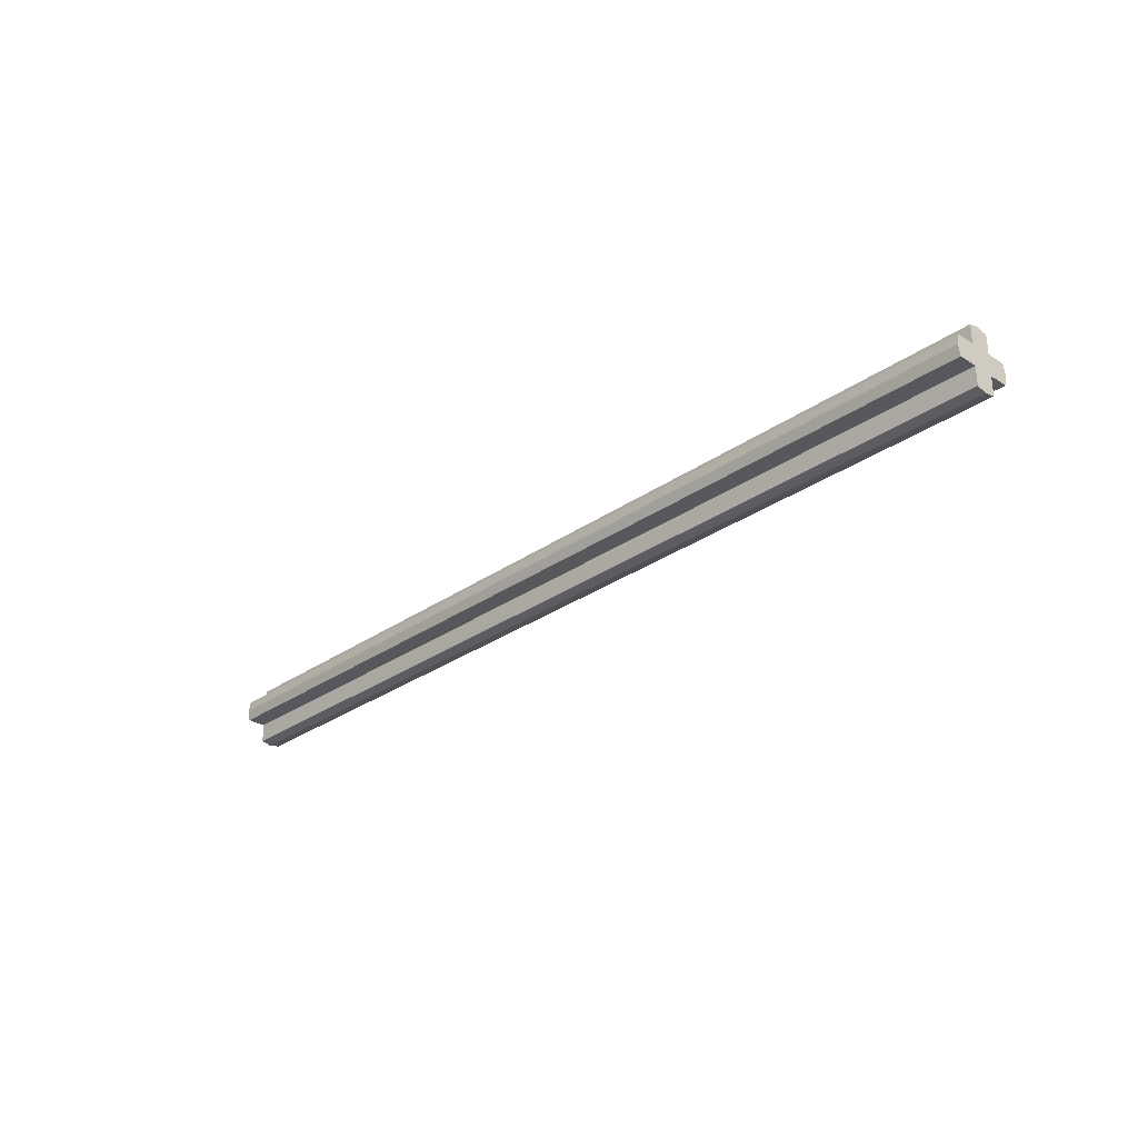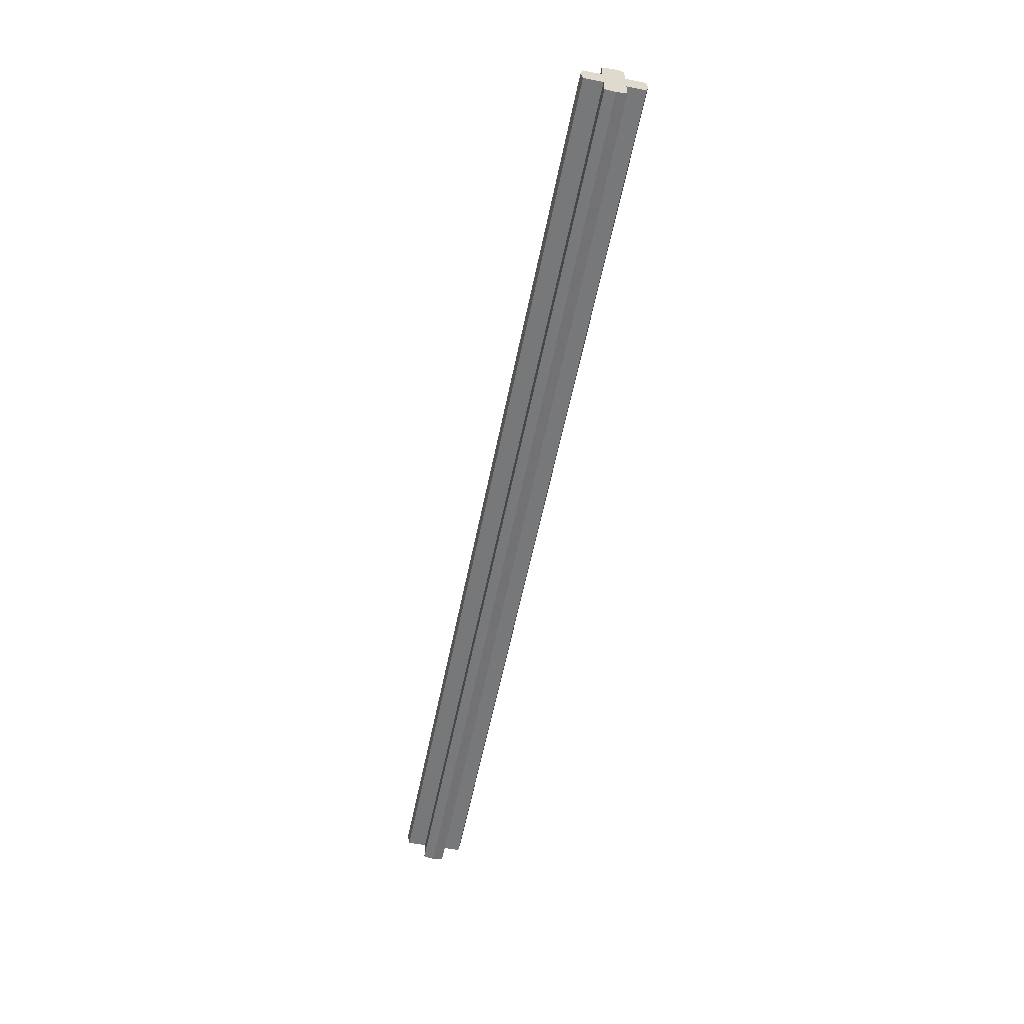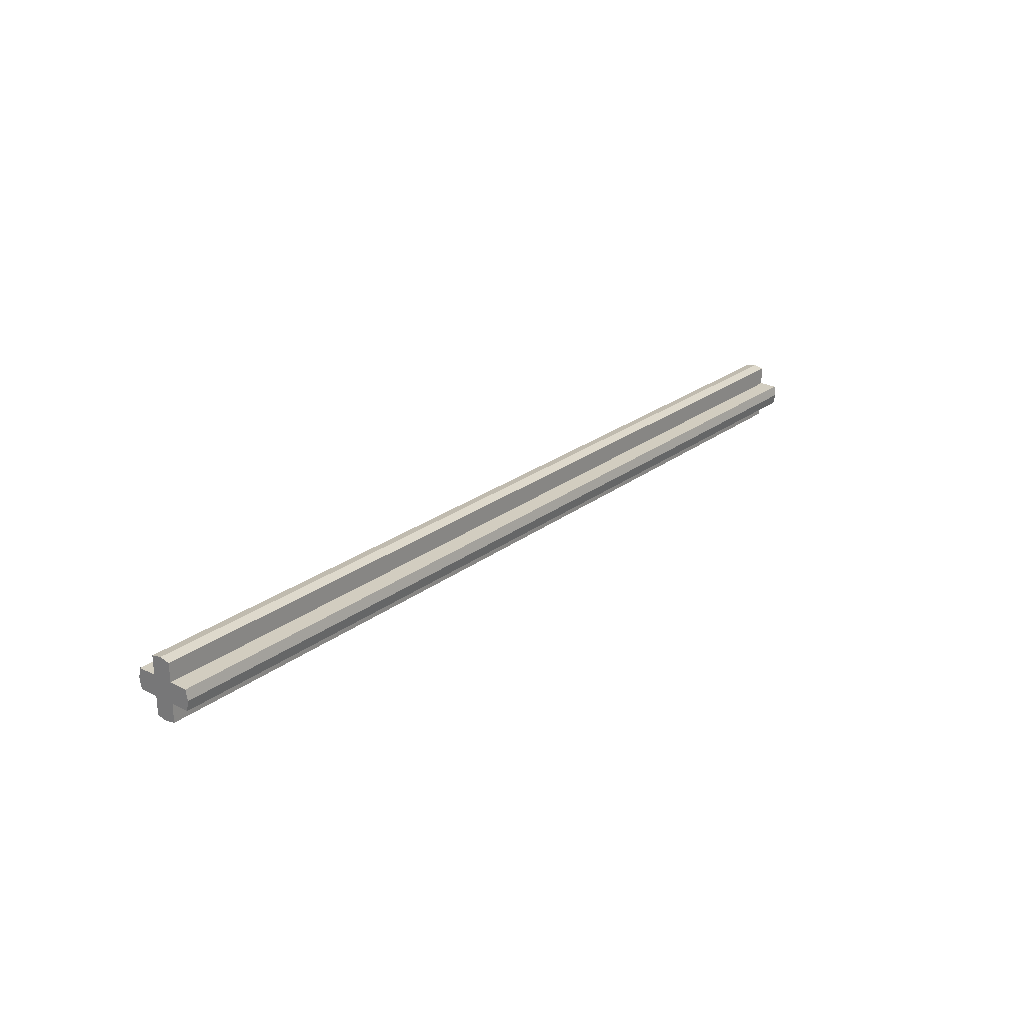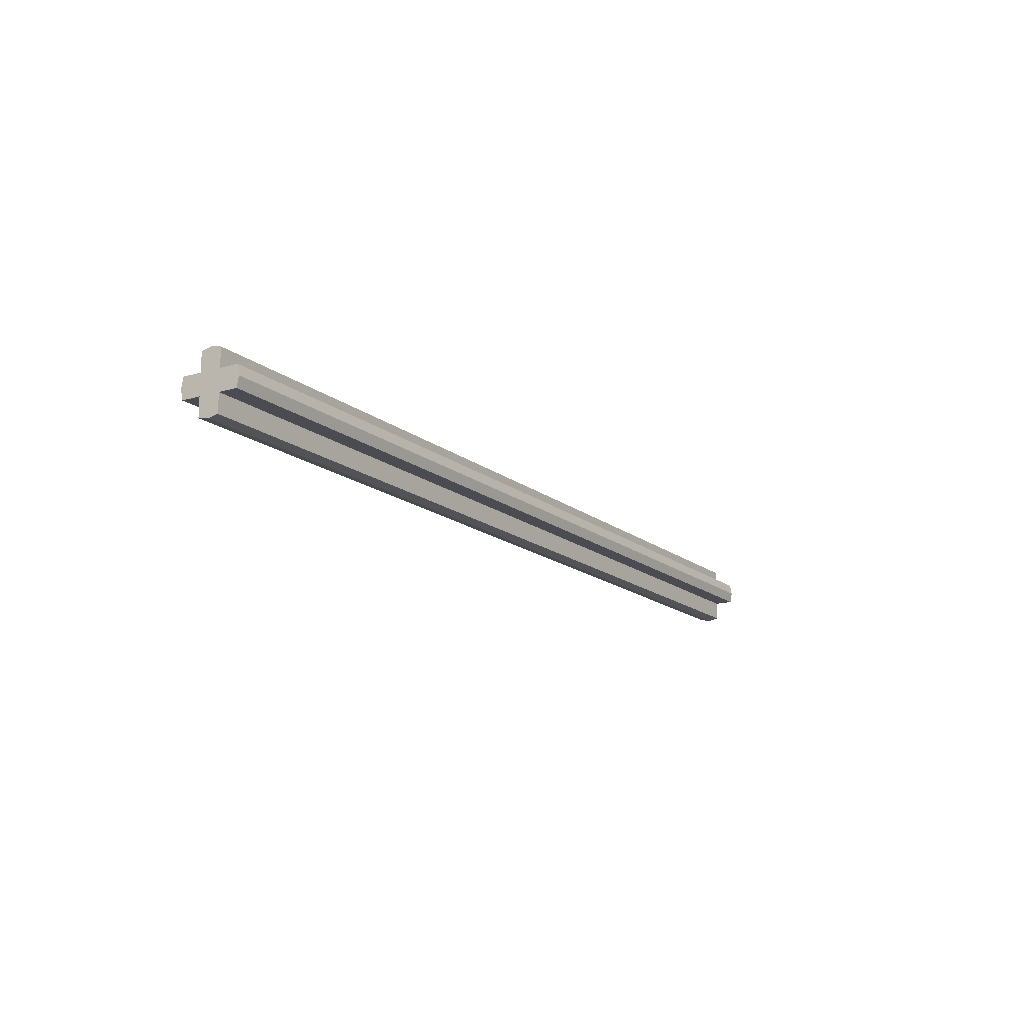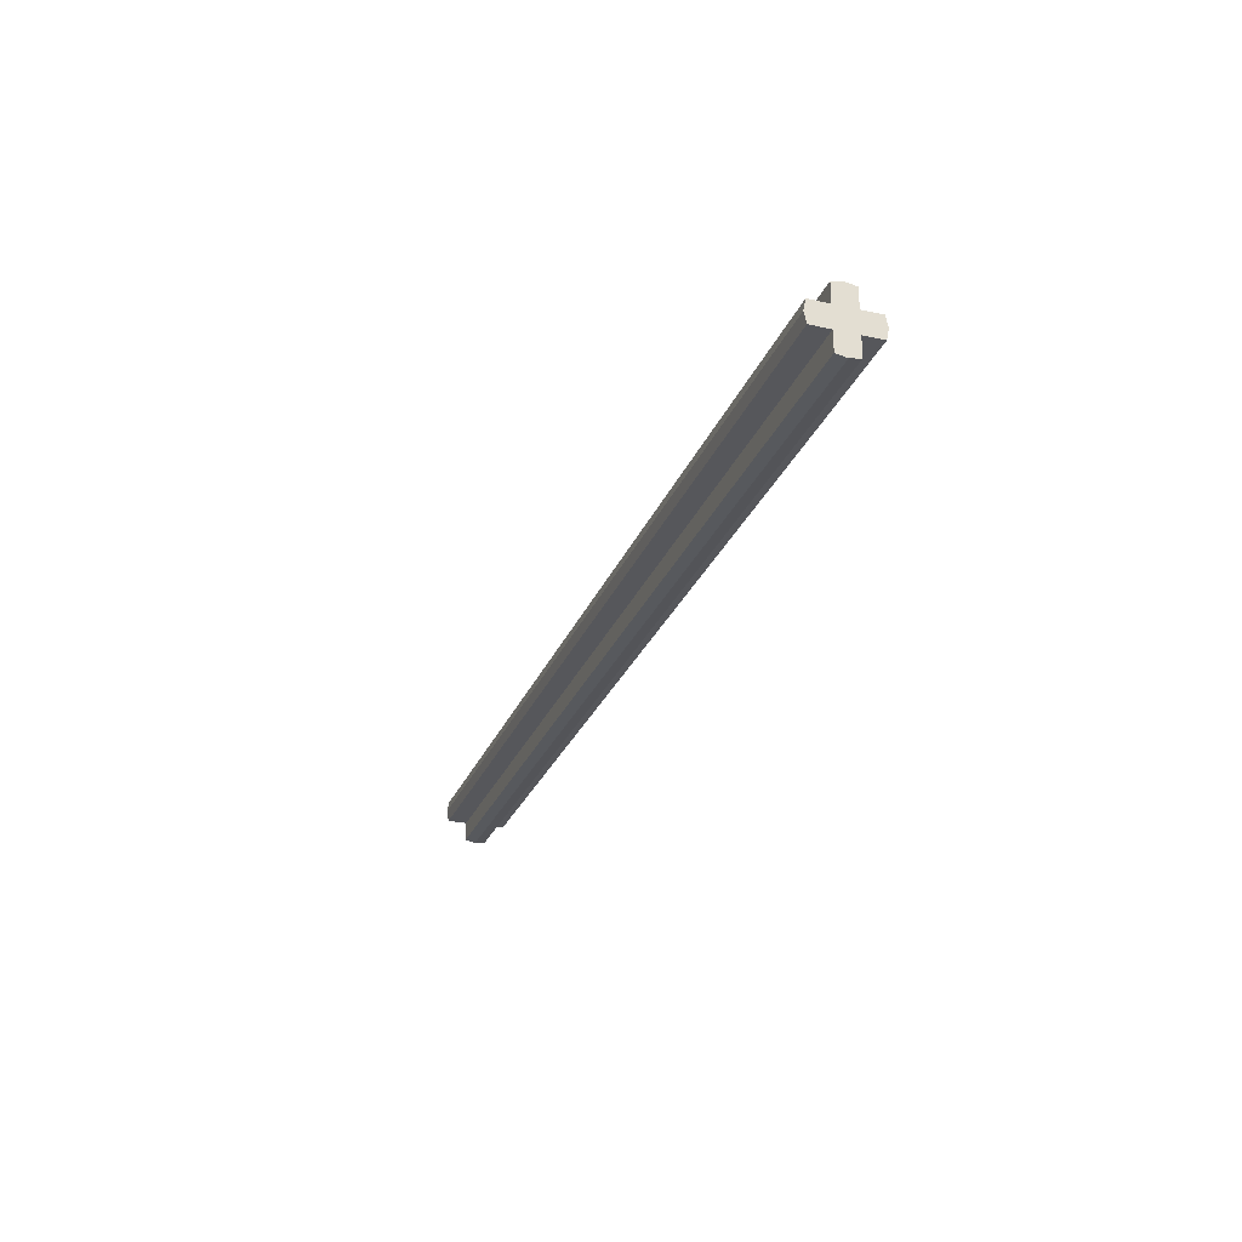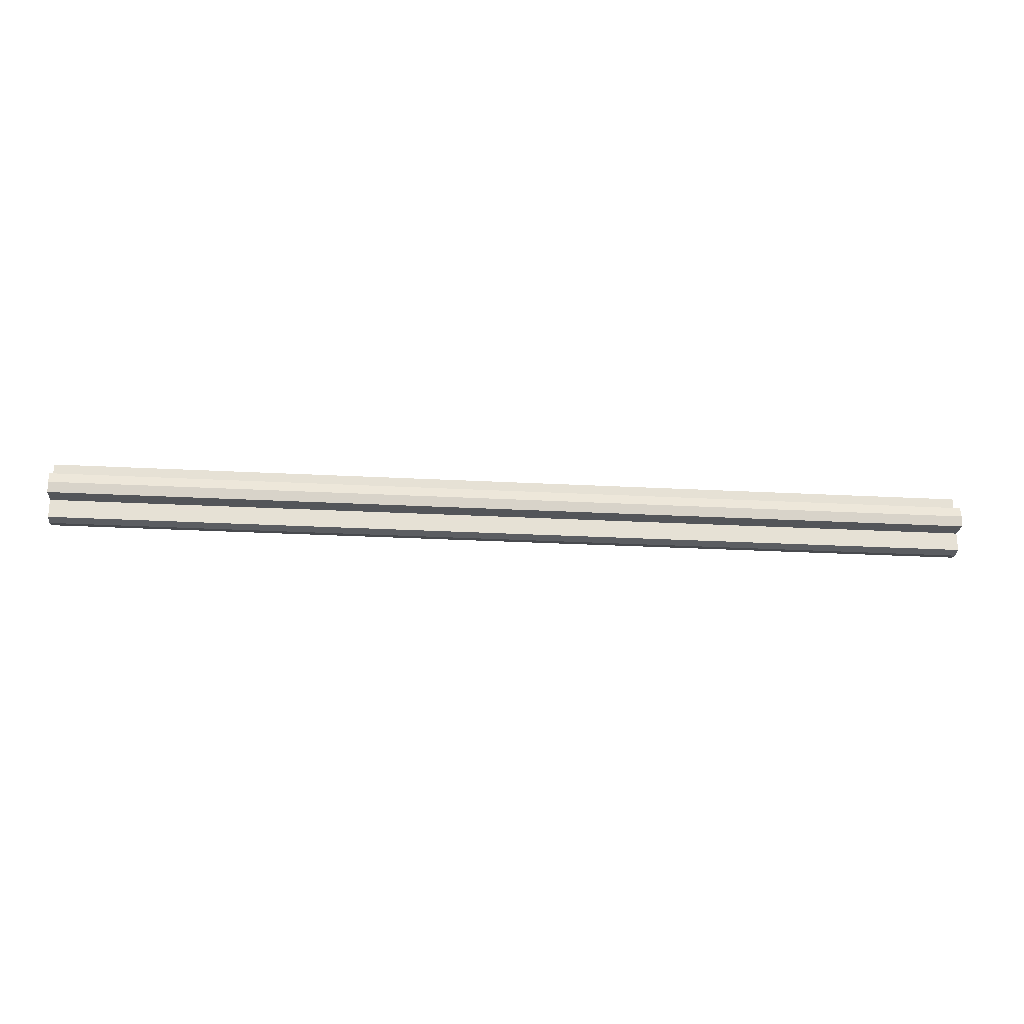
<metadata>
{"format":"obj","ext":"obj","renderer":"f3d","projection":"perspective","resolution":1024,"background":"white","views":[{"elev":-28.7,"azim":46.5,"up":"+Y"},{"elev":-57.4,"azim":78.7,"up":"+Z"},{"elev":24.5,"azim":-50.8,"up":"+Y"},{"elev":-15.5,"azim":-58.1,"up":"+Z"},{"elev":-27.1,"azim":71.2,"up":"+Y"},{"elev":-24.3,"azim":-5.2,"up":"+Z"}]}
</metadata>
<code>
v 36 2.4 0
v -36 2.4 0
v -36 2.241 0.8
v -36 2.241 0.8
v 36 2.241 0.8
v 36 2.4 0
v 36 2.241 0.8
v -36 2.241 0.8
v -36 0.8 0.8
v -36 0.8 0.8
v 36 0.8 0.8
v 36 2.241 0.8
v 36 0.8 0.8
v -36 0.8 0.8
v -36 0.8 2.241
v -36 0.8 2.241
v 36 0.8 2.241
v 36 0.8 0.8
v 36 0.8 2.241
v -36 0.8 2.241
v -36 0 2.4
v -36 0 2.4
v 36 0 2.4
v 36 0.8 2.241
v 36 -2.4 0
v 36 -2.241 0.8
v -36 -2.241 0.8
v -36 -2.241 0.8
v -36 -2.4 0
v 36 -2.4 0
v 36 -2.241 0.8
v 36 -0.8 0.8
v -36 -0.8 0.8
v -36 -0.8 0.8
v -36 -2.241 0.8
v 36 -2.241 0.8
v 36 -0.8 0.8
v 36 -0.8 2.241
v -36 -0.8 2.241
v -36 -0.8 2.241
v -36 -0.8 0.8
v 36 -0.8 0.8
v 36 -0.8 2.241
v 36 0 2.4
v -36 0 2.4
v -36 0 2.4
v -36 -0.8 2.241
v 36 -0.8 2.241
v 36 2.4 0
v 36 2.241 -0.8
v -36 2.241 -0.8
v -36 2.241 -0.8
v -36 2.4 0
v 36 2.4 0
v 36 2.241 -0.8
v 36 0.8 -0.8
v -36 0.8 -0.8
v -36 0.8 -0.8
v -36 2.241 -0.8
v 36 2.241 -0.8
v 36 0.8 -0.8
v 36 0.8 -2.241
v -36 0.8 -2.241
v -36 0.8 -2.241
v -36 0.8 -0.8
v 36 0.8 -0.8
v 36 0.8 -2.241
v 36 0 -2.4
v -36 0 -2.4
v -36 0 -2.4
v -36 0.8 -2.241
v 36 0.8 -2.241
v 36 -2.4 0
v -36 -2.4 0
v -36 -2.241 -0.8
v -36 -2.241 -0.8
v 36 -2.241 -0.8
v 36 -2.4 0
v 36 -2.241 -0.8
v -36 -2.241 -0.8
v -36 -0.8 -0.8
v -36 -0.8 -0.8
v 36 -0.8 -0.8
v 36 -2.241 -0.8
v 36 -0.8 -0.8
v -36 -0.8 -0.8
v -36 -0.8 -2.241
v -36 -0.8 -2.241
v 36 -0.8 -2.241
v 36 -0.8 -0.8
v 36 -0.8 -2.241
v -36 -0.8 -2.241
v -36 0 -2.4
v -36 0 -2.4
v 36 0 -2.4
v 36 -0.8 -2.241
v 36 2.4 0
v 36 2.241 0.8
v 36 0.8 0.8
v 36 0.8 0.8
v 36 0 0
v 36 2.4 0
v 36 -2.4 0
v 36 0 0
v 36 -0.8 0.8
v 36 -0.8 0.8
v 36 -2.241 0.8
v 36 -2.4 0
v 36 2.4 0
v 36 0 0
v 36 0.8 -0.8
v 36 0.8 -0.8
v 36 2.241 -0.8
v 36 2.4 0
v 36 -2.4 0
v 36 -2.241 -0.8
v 36 -0.8 -0.8
v 36 -0.8 -0.8
v 36 0 0
v 36 -2.4 0
v 36 0 2.4
v 36 0 0
v 36 0.8 0.8
v 36 0.8 0.8
v 36 0.8 2.241
v 36 0 2.4
v 36 0 2.4
v 36 -0.8 2.241
v 36 -0.8 0.8
v 36 -0.8 0.8
v 36 0 0
v 36 0 2.4
v 36 0 -2.4
v 36 0.8 -2.241
v 36 0.8 -0.8
v 36 0.8 -0.8
v 36 0 0
v 36 0 -2.4
v 36 0 -2.4
v 36 0 0
v 36 -0.8 -0.8
v 36 -0.8 -0.8
v 36 -0.8 -2.241
v 36 0 -2.4
v -36 2.4 0
v -36 0 0
v -36 0.8 0.8
v -36 0.8 0.8
v -36 2.241 0.8
v -36 2.4 0
v -36 -2.4 0
v -36 -2.241 0.8
v -36 -0.8 0.8
v -36 -0.8 0.8
v -36 0 0
v -36 -2.4 0
v -36 2.4 0
v -36 2.241 -0.8
v -36 0.8 -0.8
v -36 0.8 -0.8
v -36 0 0
v -36 2.4 0
v -36 -2.4 0
v -36 0 0
v -36 -0.8 -0.8
v -36 -0.8 -0.8
v -36 -2.241 -0.8
v -36 -2.4 0
v -36 0 2.4
v -36 0.8 2.241
v -36 0.8 0.8
v -36 0.8 0.8
v -36 0 0
v -36 0 2.4
v -36 0 2.4
v -36 0 0
v -36 -0.8 0.8
v -36 -0.8 0.8
v -36 -0.8 2.241
v -36 0 2.4
v -36 0 -2.4
v -36 0 0
v -36 0.8 -0.8
v -36 0.8 -0.8
v -36 0.8 -2.241
v -36 0 -2.4
v -36 0 -2.4
v -36 -0.8 -2.241
v -36 -0.8 -0.8
v -36 -0.8 -0.8
v -36 0 0
v -36 0 -2.4
f 1 2 3
f 4 5 6
f 7 8 9
f 10 11 12
f 13 14 15
f 16 17 18
f 19 20 21
f 22 23 24
f 25 26 27
f 28 29 30
f 31 32 33
f 34 35 36
f 37 38 39
f 40 41 42
f 43 44 45
f 46 47 48
f 49 50 51
f 52 53 54
f 55 56 57
f 58 59 60
f 61 62 63
f 64 65 66
f 67 68 69
f 70 71 72
f 73 74 75
f 76 77 78
f 79 80 81
f 82 83 84
f 85 86 87
f 88 89 90
f 91 92 93
f 94 95 96
f 97 98 99
f 100 101 102
f 103 104 105
f 106 107 108
f 109 110 111
f 112 113 114
f 115 116 117
f 118 119 120
f 121 122 123
f 124 125 126
f 127 128 129
f 130 131 132
f 133 134 135
f 136 137 138
f 139 140 141
f 142 143 144
f 145 146 147
f 148 149 150
f 151 152 153
f 154 155 156
f 157 158 159
f 160 161 162
f 163 164 165
f 166 167 168
f 169 170 171
f 172 173 174
f 175 176 177
f 178 179 180
f 181 182 183
f 184 185 186
f 187 188 189
f 190 191 192

</code>
